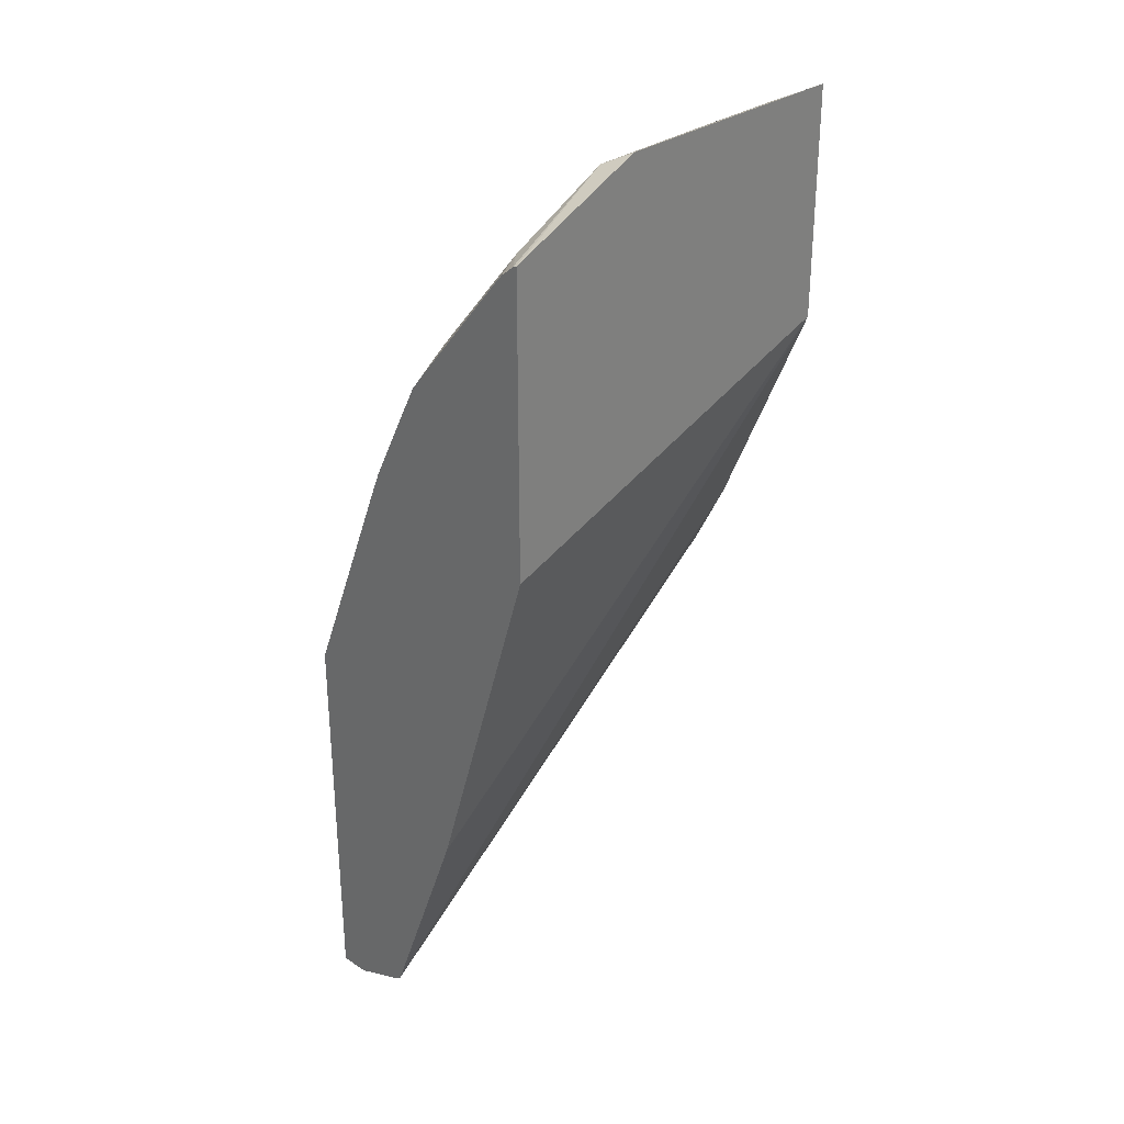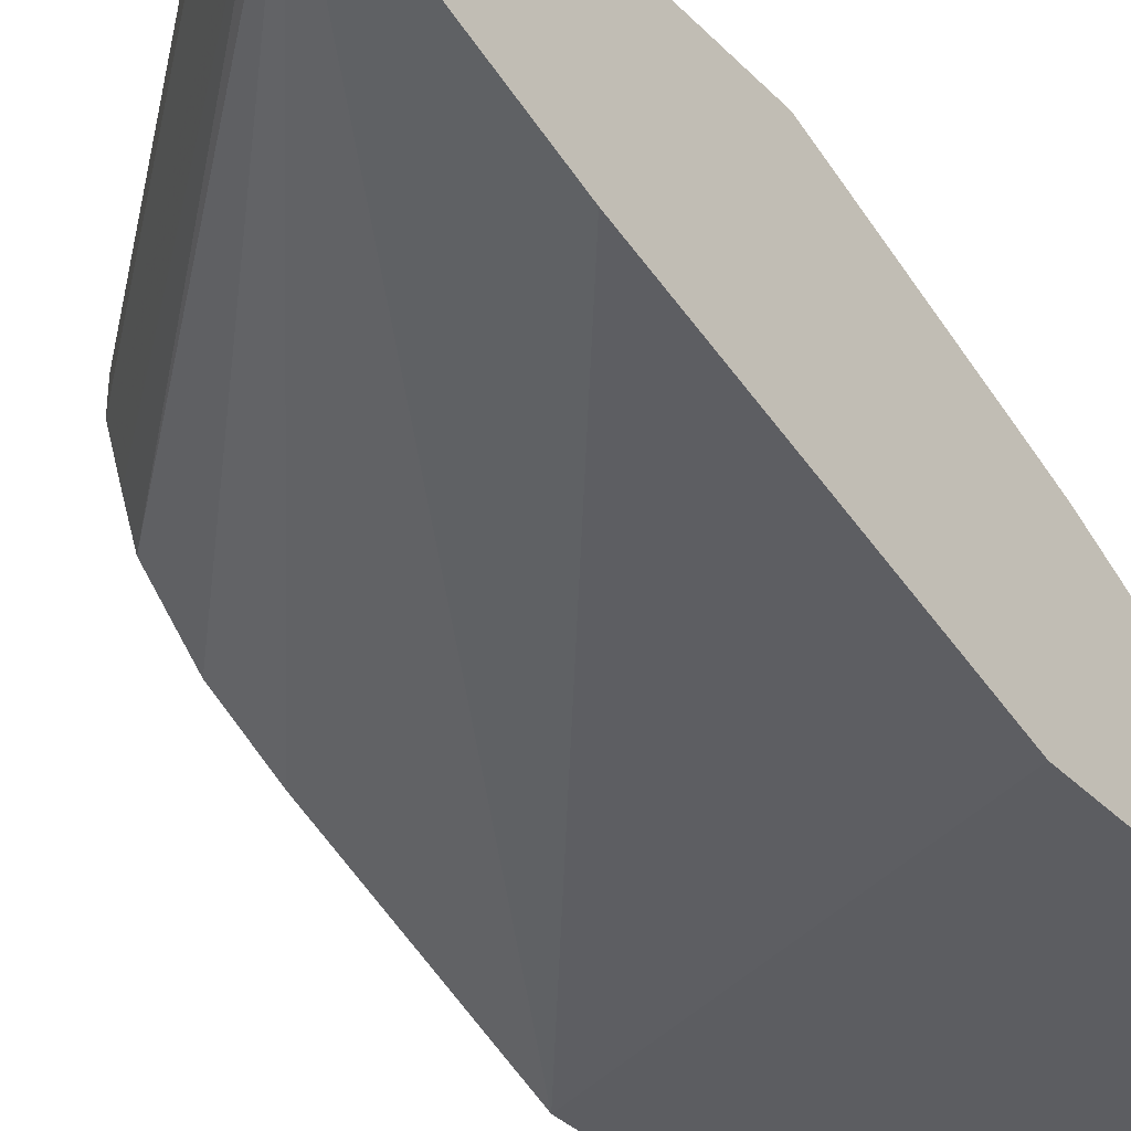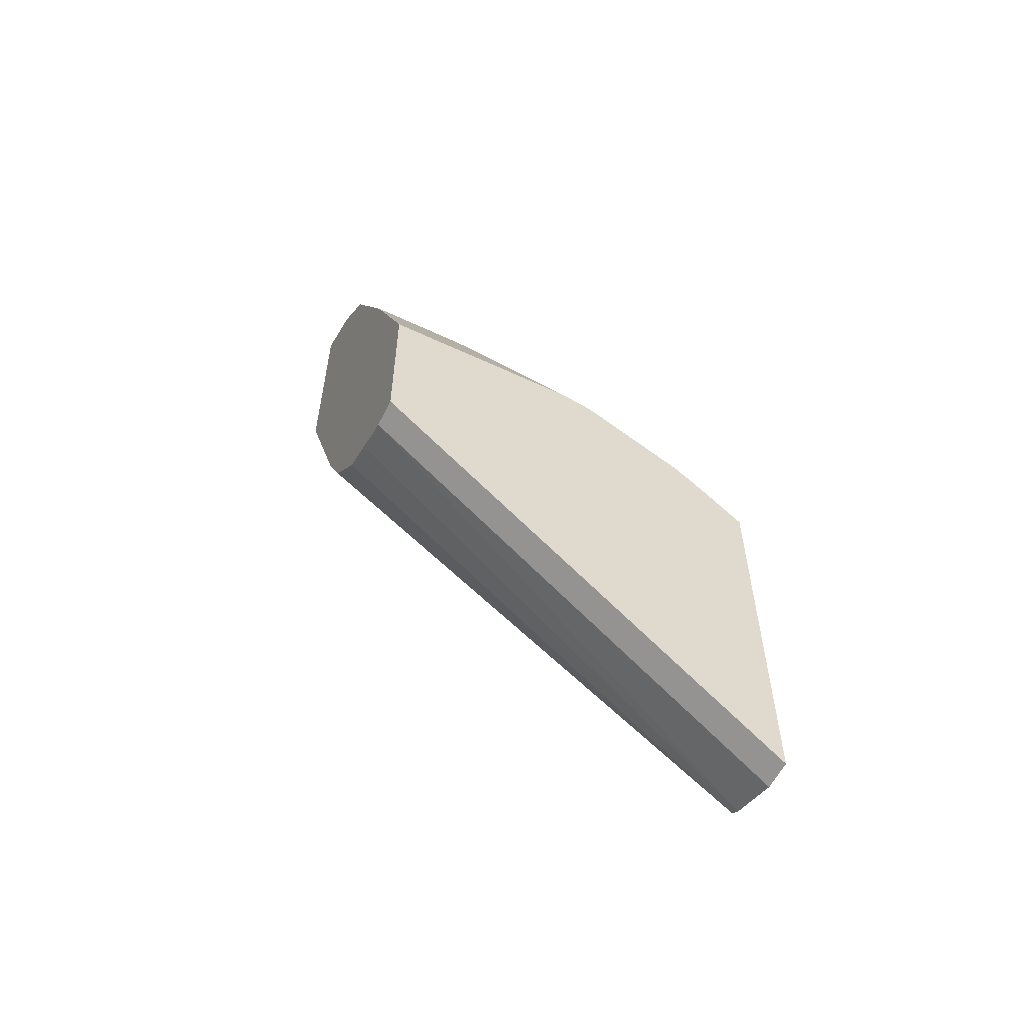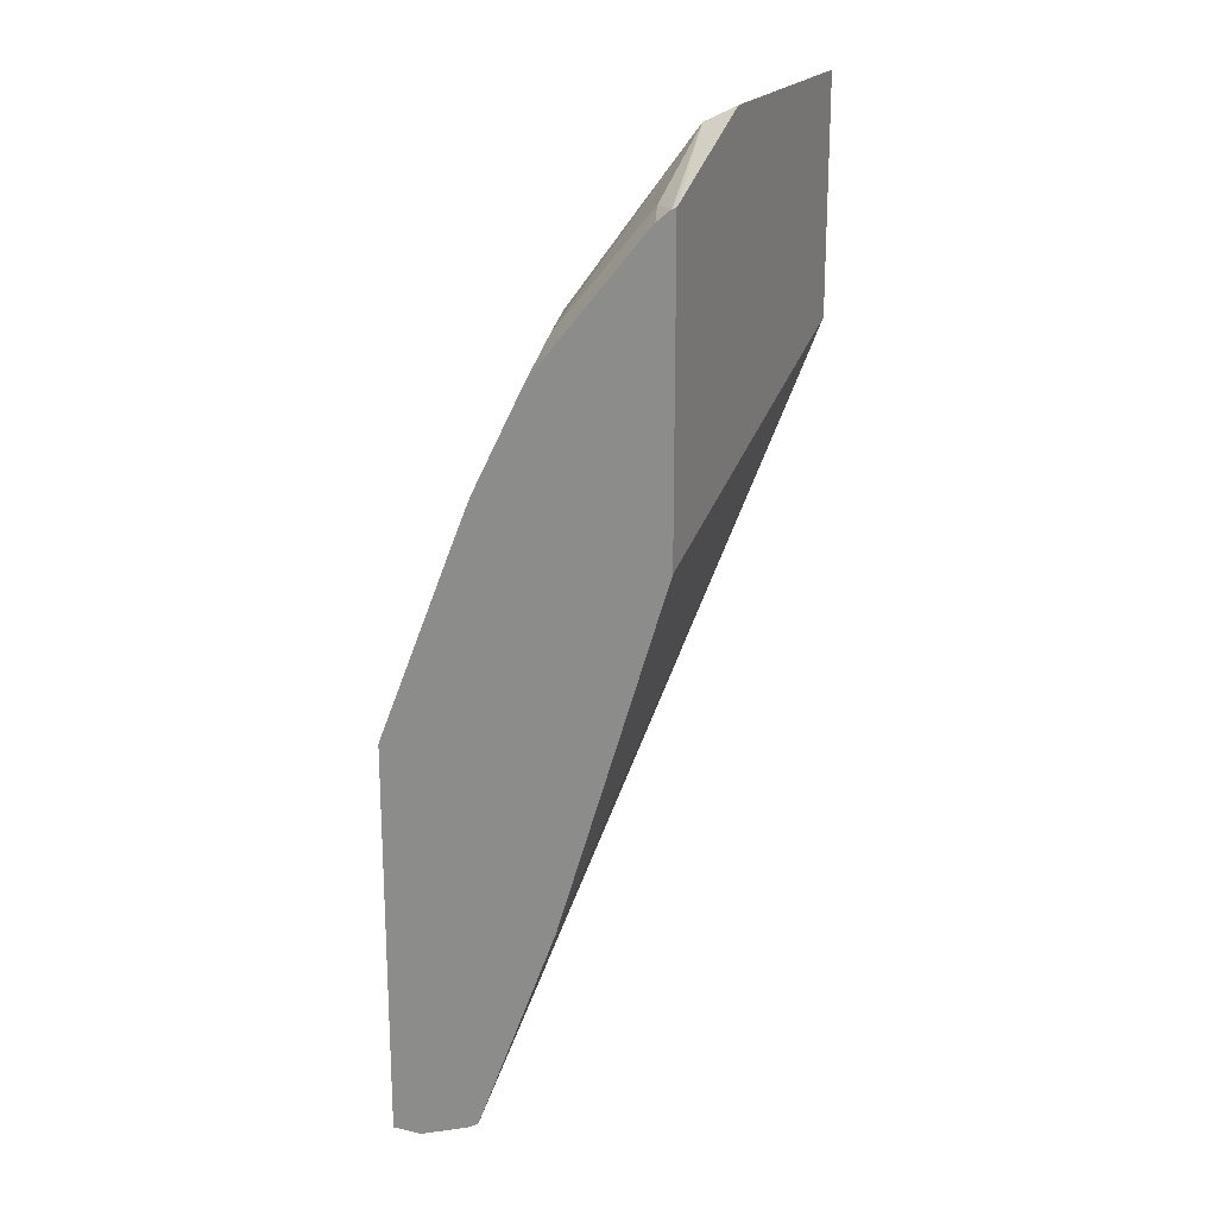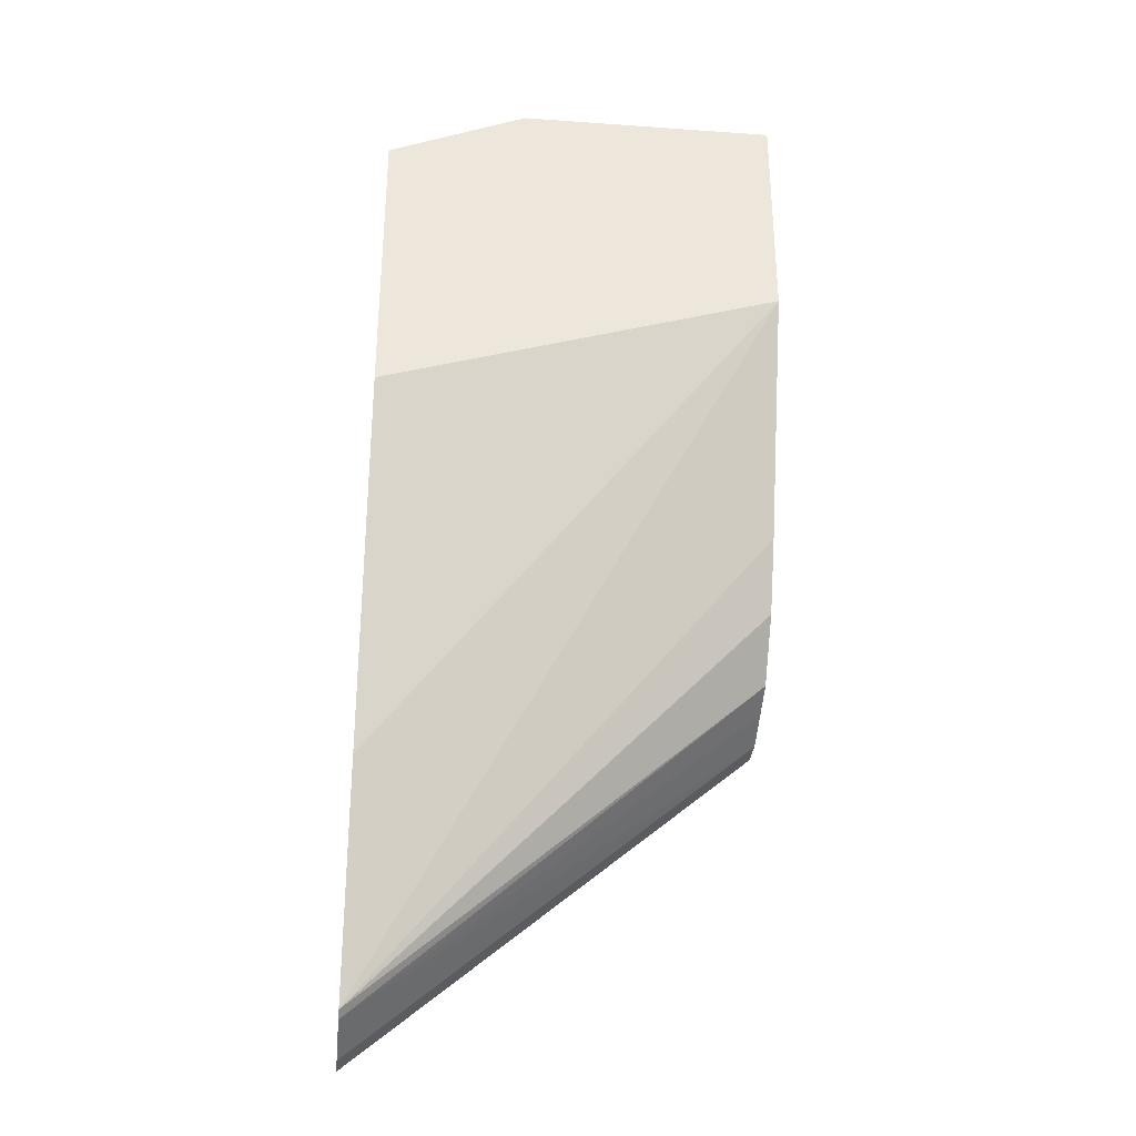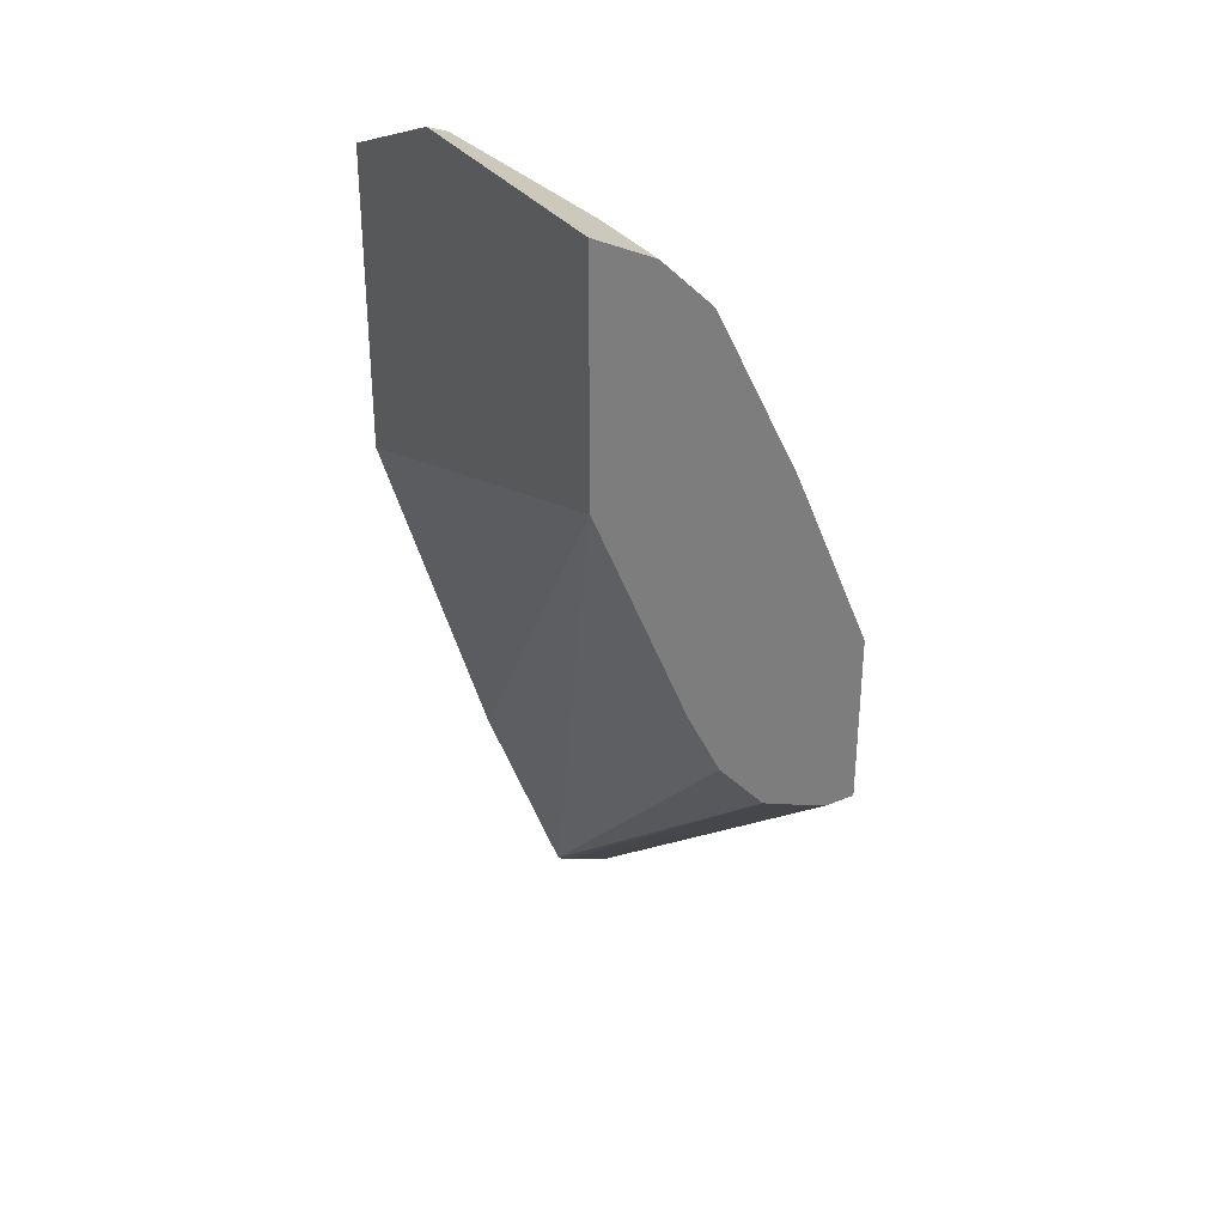
<metadata>
{"format":"obj","ext":"obj","renderer":"f3d","projection":"perspective","resolution":1024,"background":"white","views":[{"elev":30.2,"azim":-46.8,"up":"+Z"},{"elev":-36.4,"azim":-142.1,"up":"+Y"},{"elev":-57.9,"azim":154.0,"up":"+Z"},{"elev":20.3,"azim":-67.8,"up":"+Z"},{"elev":-32.5,"azim":-5.6,"up":"+Z"},{"elev":32.6,"azim":59.5,"up":"+Z"}]}
</metadata>
<code>
v 0.0008406 0.3896 0.7642
v 0.0008406 0.4348 0.7416
v -0.1948 0.3896 0.7642
v 0.0008406 0.3896 0.5916
v -0.06395 0.4348 0.7416
v 0.0008406 0.4731 0.7033
v -0.2046 0.4092 0.7544
v -0.3009 0.3896 0.7193
v -0.3009 0.3896 0.4956
v -0.3009 0.4699 0.2313
v -0.3009 0.5303 0.07001
v 0.0008406 0.4603 0.4219
v -0.06395 0.4731 0.7033
v 0.0008406 0.4859 0.6777
v -0.2813 0.4092 0.7161
v -0.3009 0.3926 0.7181
v -0.1279 0.4859 0.6777
v -0.2174 0.4731 0.6649
v -0.2429 0.4859 0.6393
v -0.2781 0.4795 0.6329
v -0.3009 0.537 0.06547
v 0.0008406 0.5215 0.3298
v 0.0008406 0.4859 0.3709
v 0.0008406 0.537 0.5754
v -0.3009 0.4113 0.6995
v -0.3009 0.4028 0.7096
v -0.2429 0.5242 0.5626
v -0.07674 0.537 0.5754
v -0.1454 0.5976 0.4353
v -0.1696 0.5976 0.4303
v -0.3009 0.4872 0.6061
v -0.3009 0.4765 0.6197
v -0.3009 0.5754 0.05031
v 0.0008406 0.5754 0.3069
v 0.0008406 0.5465 0.3189
v 0.0008406 0.5976 0.4347
v -0.3009 0.5255 0.5294
v -0.2463 0.5976 0.392
v -0.3009 0.5976 0.05031
v 0.0008406 0.5976 0.3069
v -0.3009 0.5353 0.5054
v -0.2685 0.5976 0.3754
v -0.3009 0.5976 0.3482
f 19 27 37
f 19 31 20
f 17 30 27
f 17 29 30
f 17 28 29
f 17 19 18
f 17 27 19
f 15 20 25
f 14 24 28
f 15 25 26
f 14 28 17
f 11 23 12
f 11 22 23
f 11 21 22
f 8 21 11
f 8 11 10
f 15 26 16
f 19 37 31
f 37 38 41
f 20 32 25
f 8 33 21
f 41 42 43
f 38 42 41
f 33 40 34
f 33 39 40
f 29 38 30
f 29 42 38
f 29 43 42
f 20 31 32
f 29 39 43
f 29 36 40
f 27 38 37
f 27 30 38
f 24 29 28
f 24 36 29
f 21 35 22
f 21 34 35
f 21 33 34
f 29 40 39
f 8 39 33
f 8 10 9
f 8 41 43
f 2 6 13
f 1 6 2
f 1 14 6
f 1 24 14
f 1 36 24
f 1 40 36
f 1 35 34
f 1 22 35
f 1 23 22
f 1 12 23
f 1 4 12
f 1 9 4
f 1 8 9
f 1 3 8
f 1 5 3
f 1 2 5
f 8 43 39
f 2 13 5
f 3 5 7
f 1 34 40
f 4 9 10
f 3 7 8
f 8 31 37
f 8 32 31
f 8 25 32
f 8 26 25
f 8 16 26
f 7 19 20
f 7 18 19
f 7 17 18
f 7 20 15
f 8 37 41
f 7 13 17
f 4 11 12
f 5 13 7
f 6 14 17
f 4 10 11
f 7 15 16
f 7 16 8
f 6 17 13

</code>
